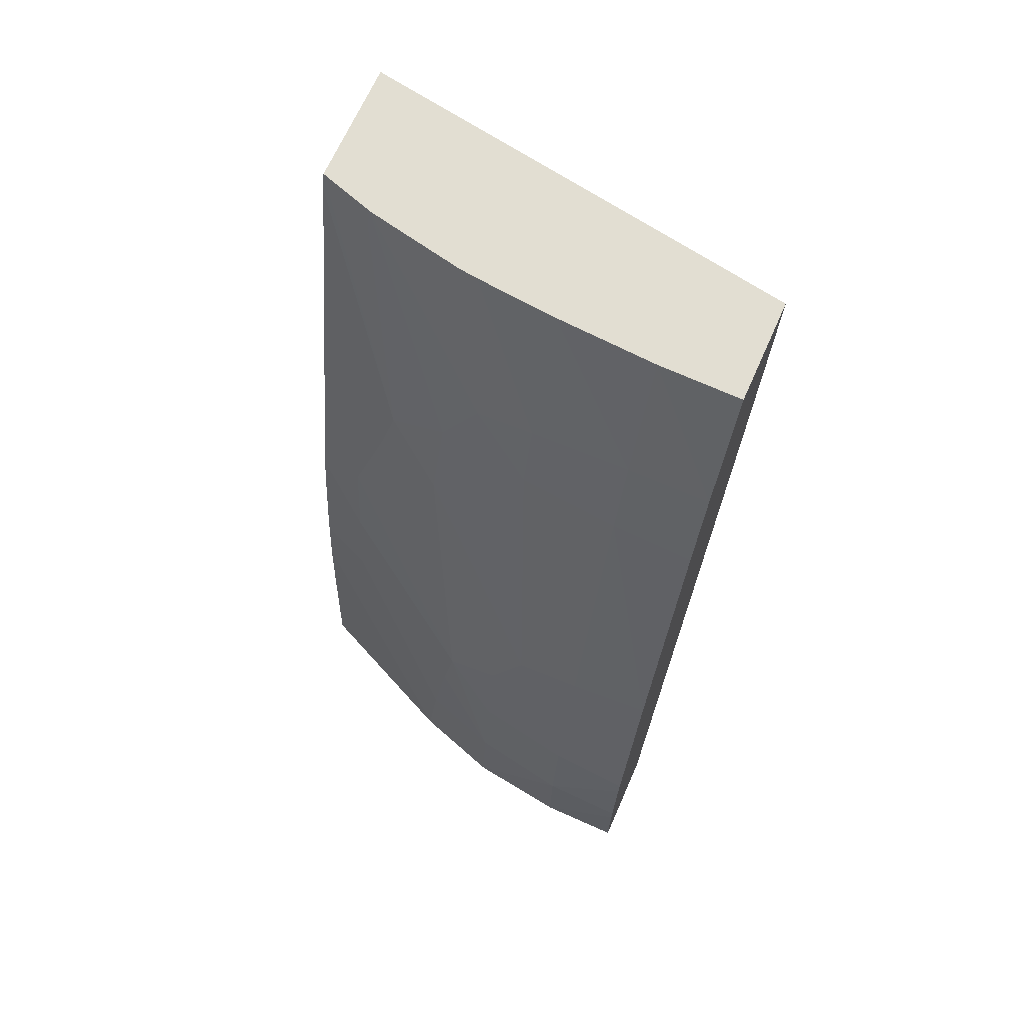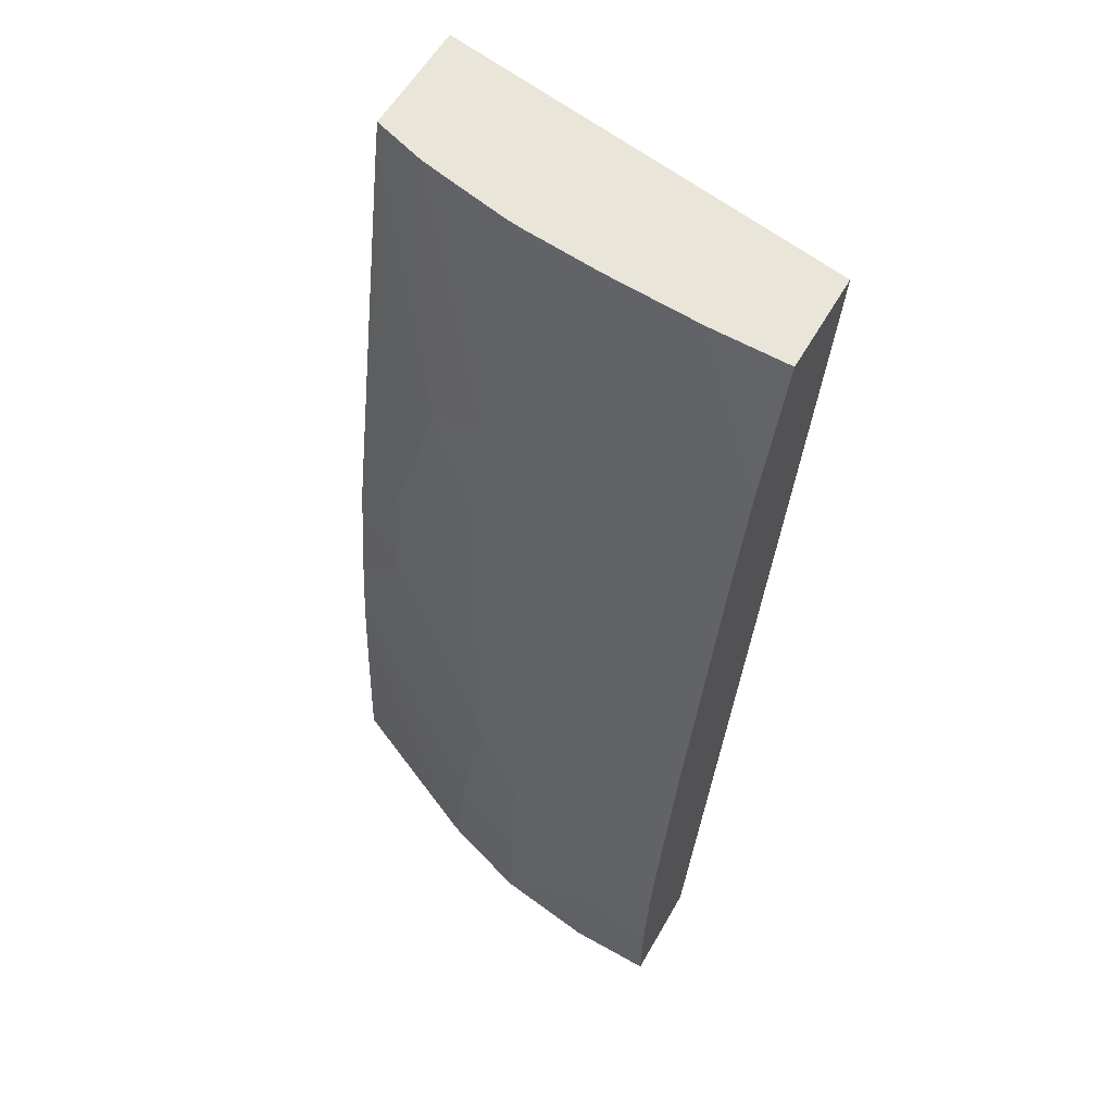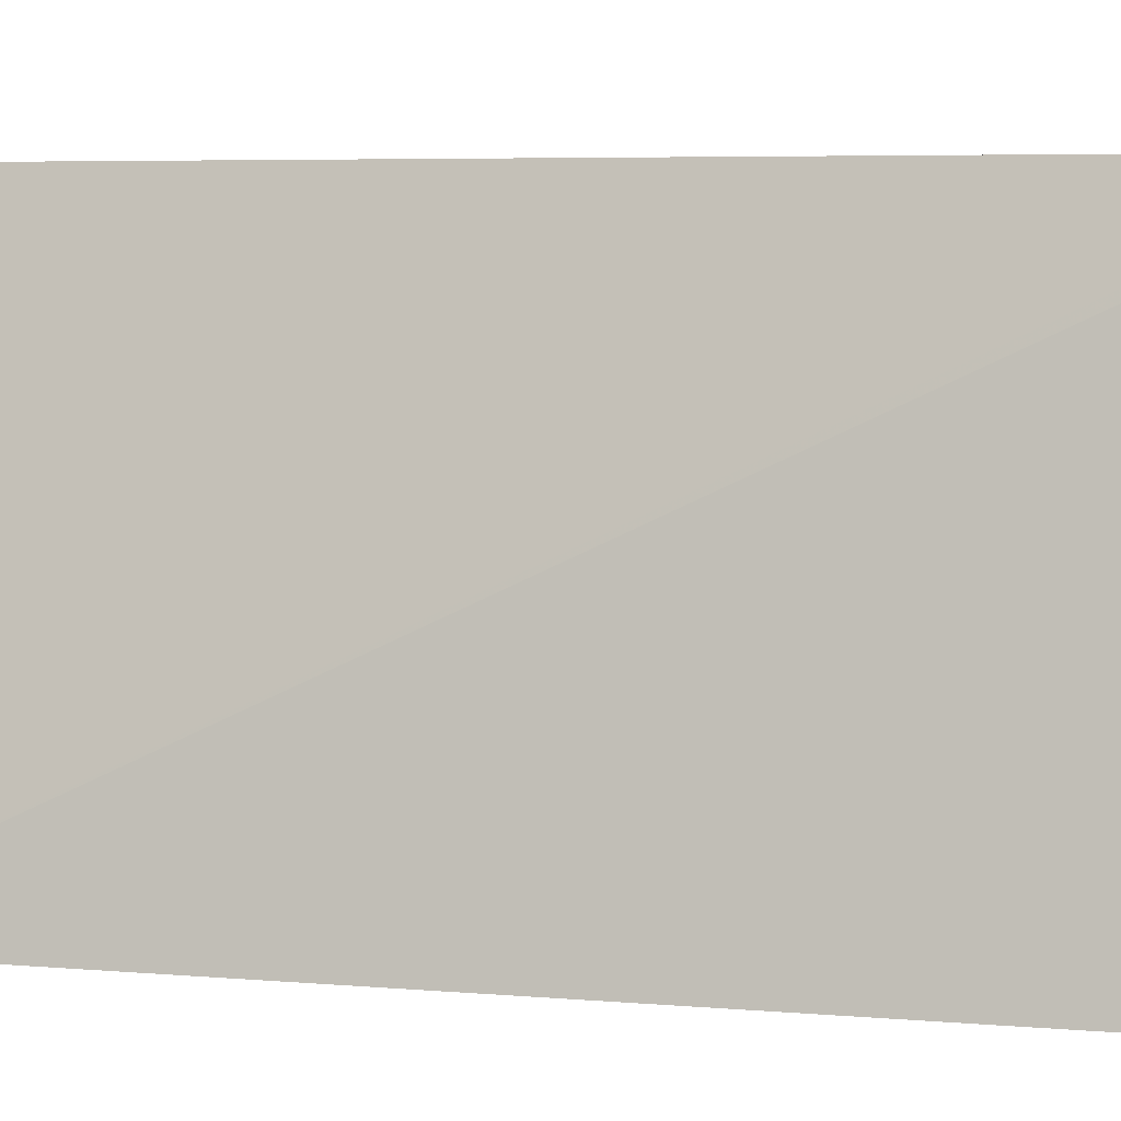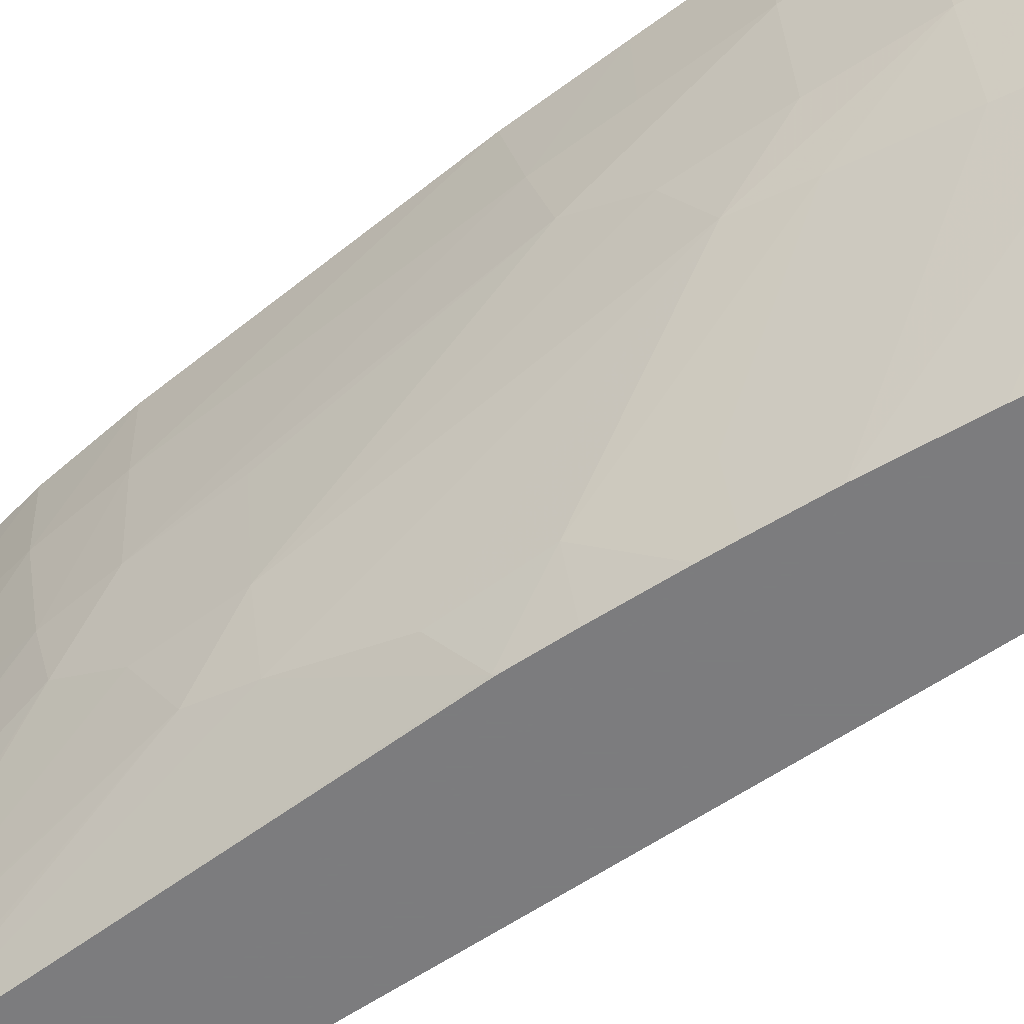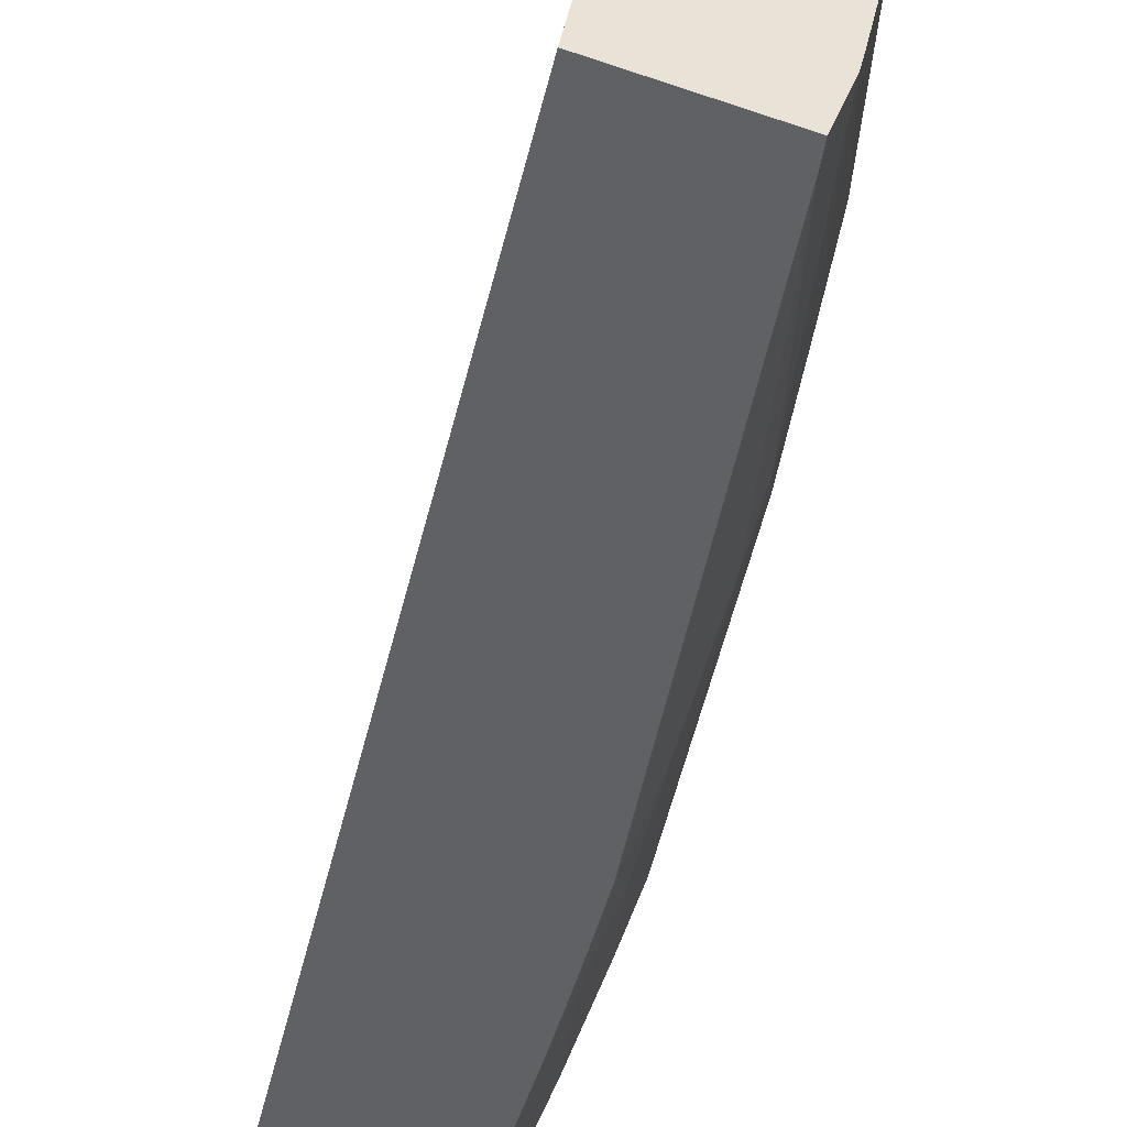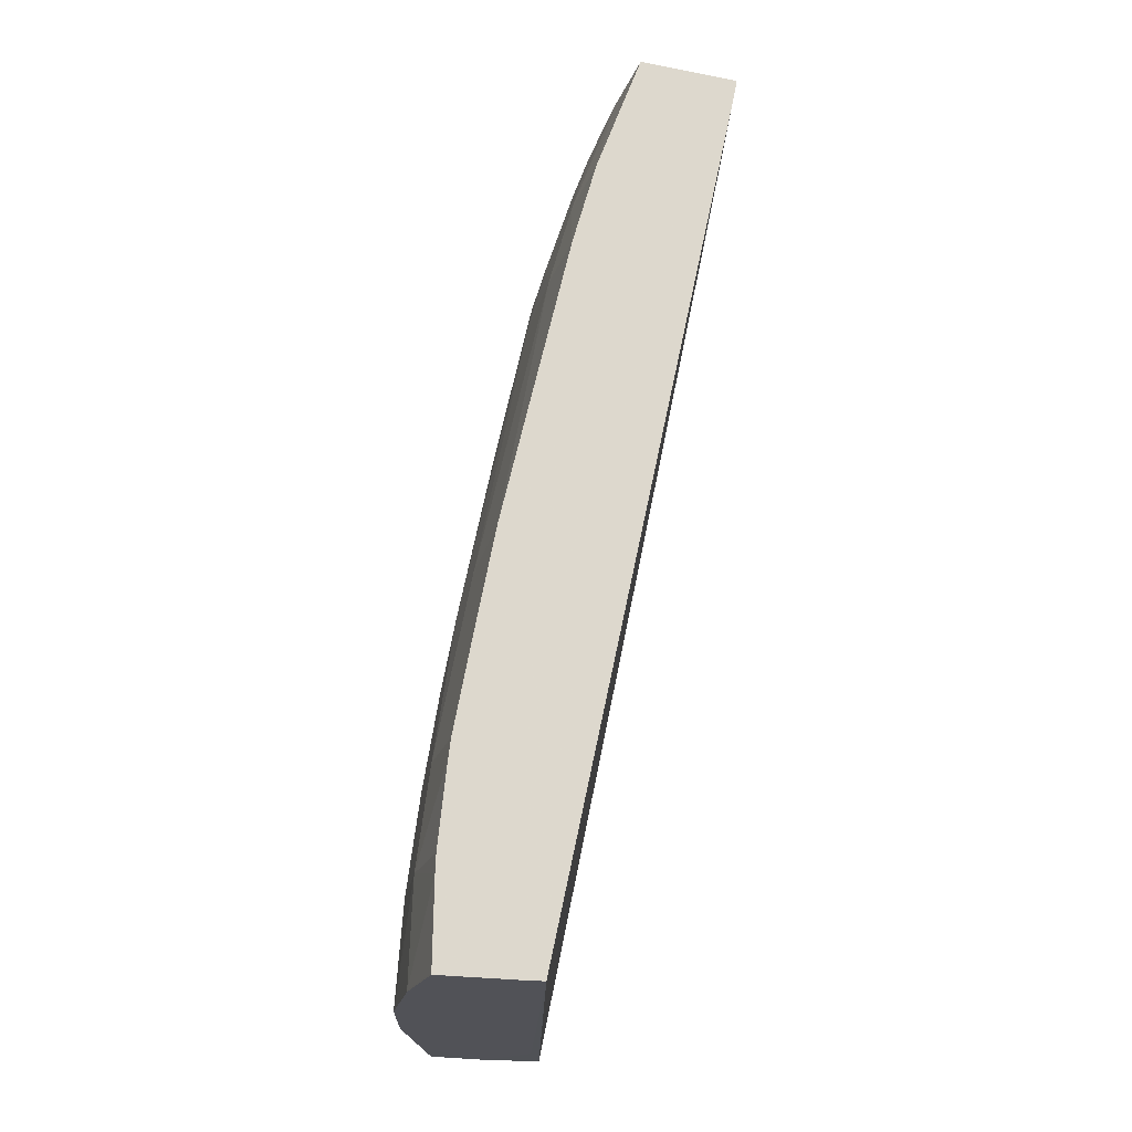
<metadata>
{"format":"obj","ext":"obj","renderer":"f3d","projection":"perspective","resolution":1024,"background":"white","views":[{"elev":67.8,"azim":-66.1,"up":"+Y"},{"elev":58.5,"azim":-60.2,"up":"+Y"},{"elev":4.9,"azim":98.2,"up":"+Z"},{"elev":-58.9,"azim":-63.5,"up":"+Z"},{"elev":-46.8,"azim":158.2,"up":"+Z"},{"elev":-21.6,"azim":-18.3,"up":"+Y"}]}
</metadata>
<code>
v -0.06766 0.07606 0.03602
v -0.06864 0.07606 0.03602
v -0.06765 0.07605 0.03602
v -0.06764 0.07606 0.03601
v -0.06863 0.07606 0.03524
v -0.0691 0.07482 0.03602
v -0.06691 0.07606 0.03183
v -0.06768 0.07588 0.03602
v -0.0683 0.06722 0.03183
v -0.06857 0.07606 0.03428
v -0.06909 0.07479 0.03524
v -0.06934 0.07395 0.03602
v -0.06809 0.07606 0.03183
v -0.06956 0.06721 0.03602
v -0.06854 0.06721 0.03235
v -0.06886 0.06721 0.03183
v -0.06849 0.07606 0.0335
v -0.06904 0.07464 0.03428
v -0.06931 0.07395 0.03524
v -0.07001 0.07108 0.03602
v -0.06826 0.07606 0.03236
v -0.06813 0.07588 0.03183
v -0.069 0.07355 0.03278
v -0.06831 0.07588 0.03235
v -0.06975 0.06721 0.03602
v -0.06959 0.06721 0.03234
v -0.06939 0.06721 0.03183
v -0.06847 0.07606 0.03331
v -0.069 0.07451 0.03371
v -0.06922 0.07395 0.03428
v -0.07001 0.0709 0.03524
v -0.0702 0.07011 0.03602
v -0.0683 0.07606 0.03254
v -0.06907 0.0739 0.03336
v -0.06906 0.07299 0.03264
v -0.06898 0.07163 0.03183
v -0.06899 0.07161 0.03185
v -0.06927 0.07299 0.03331
v -0.0705 0.06721 0.03602
v -0.0701 0.06721 0.03341
v -0.0701 0.06722 0.03341
v -0.06931 0.0686 0.03183
v -0.06943 0.07299 0.03428
v -0.06997 0.07073 0.0346
v -0.07016 0.07011 0.03524
v -0.07024 0.06993 0.03602
v -0.06913 0.07197 0.03232
v -0.06997 0.06976 0.03374
v -0.06899 0.07159 0.03183
v -0.069 0.0715 0.03183
v -0.06906 0.07107 0.03183
v -0.06928 0.07107 0.03235
v -0.07003 0.07009 0.03428
v -0.0705 0.06722 0.03602
v -0.0705 0.06721 0.03524
v -0.07037 0.06721 0.03426
v -0.07037 0.06722 0.03428
v -0.0703 0.06818 0.03428
v -0.07006 0.06818 0.03351
v -0.06924 0.0695 0.03183
v -0.06927 0.06914 0.03183
v -0.07034 0.06914 0.03524
v -0.07038 0.06914 0.03602
v -0.07 0.06914 0.03364
v -0.07018 0.06914 0.03428
v -0.06915 0.07037 0.03183
v -0.06918 0.07011 0.03183
v -0.06939 0.07011 0.03235
v -0.0705 0.06722 0.03524
v -0.07049 0.068 0.03602
v -0.0705 0.06721 0.03522
v -0.07037 0.06721 0.03428
v -0.07047 0.06818 0.03524
v -0.07041 0.06897 0.03602
v -0.07049 0.06818 0.03602
f 1 2 6
f 1 6 12
f 1 12 20
f 1 20 32
f 1 32 46
f 1 46 63
f 1 63 74
f 1 74 75
f 1 75 70
f 1 70 54
f 1 54 39
f 1 39 25
f 1 25 14
f 1 14 8
f 1 8 3
f 1 3 4
f 1 4 7
f 1 7 13
f 1 13 21
f 1 21 33
f 1 33 28
f 1 28 17
f 1 17 10
f 1 10 5
f 1 5 2
f 2 5 6
f 3 7 4
f 3 8 9
f 3 9 7
f 5 10 11
f 5 11 6
f 6 11 12
f 7 9 16
f 7 16 27
f 7 27 42
f 7 42 61
f 7 61 60
f 7 60 67
f 7 67 66
f 7 66 51
f 7 51 50
f 7 50 49
f 7 49 36
f 7 36 22
f 7 22 13
f 8 14 9
f 9 14 15
f 9 15 16
f 10 17 18
f 10 18 11
f 11 18 19
f 11 19 12
f 12 19 20
f 13 22 23
f 13 23 24
f 13 24 21
f 14 25 15
f 15 25 39
f 15 39 55
f 15 55 71
f 15 71 72
f 15 72 56
f 15 56 40
f 15 40 26
f 15 26 16
f 16 26 27
f 17 28 18
f 18 29 30
f 18 30 19
f 18 28 29
f 19 30 31
f 19 31 20
f 20 31 32
f 21 24 23
f 21 23 34
f 21 34 29
f 21 29 33
f 22 35 23
f 22 36 37
f 22 37 35
f 23 35 38
f 23 38 34
f 26 40 27
f 27 40 41
f 27 41 42
f 28 33 29
f 29 34 38
f 29 38 43
f 29 43 30
f 30 43 44
f 30 44 31
f 31 44 45
f 31 45 32
f 32 45 46
f 35 37 47
f 35 47 48
f 35 48 38
f 36 49 37
f 37 49 50
f 37 50 51
f 37 51 52
f 37 52 47
f 38 48 53
f 38 53 44
f 38 44 43
f 39 54 69
f 39 69 55
f 40 56 41
f 41 56 57
f 41 57 58
f 41 58 59
f 41 59 60
f 41 60 61
f 41 61 42
f 44 53 62
f 44 62 45
f 45 62 46
f 46 62 63
f 47 52 48
f 48 52 64
f 48 64 58
f 48 58 65
f 48 65 53
f 51 66 52
f 52 66 67
f 52 67 68
f 52 68 64
f 53 65 62
f 54 70 69
f 55 69 71
f 56 72 57
f 57 69 73
f 57 73 58
f 57 72 69
f 58 73 65
f 58 64 59
f 59 64 68
f 59 68 67
f 59 67 60
f 62 65 73
f 62 73 63
f 63 73 74
f 69 72 71
f 69 70 73
f 70 75 73
f 73 75 74

</code>
